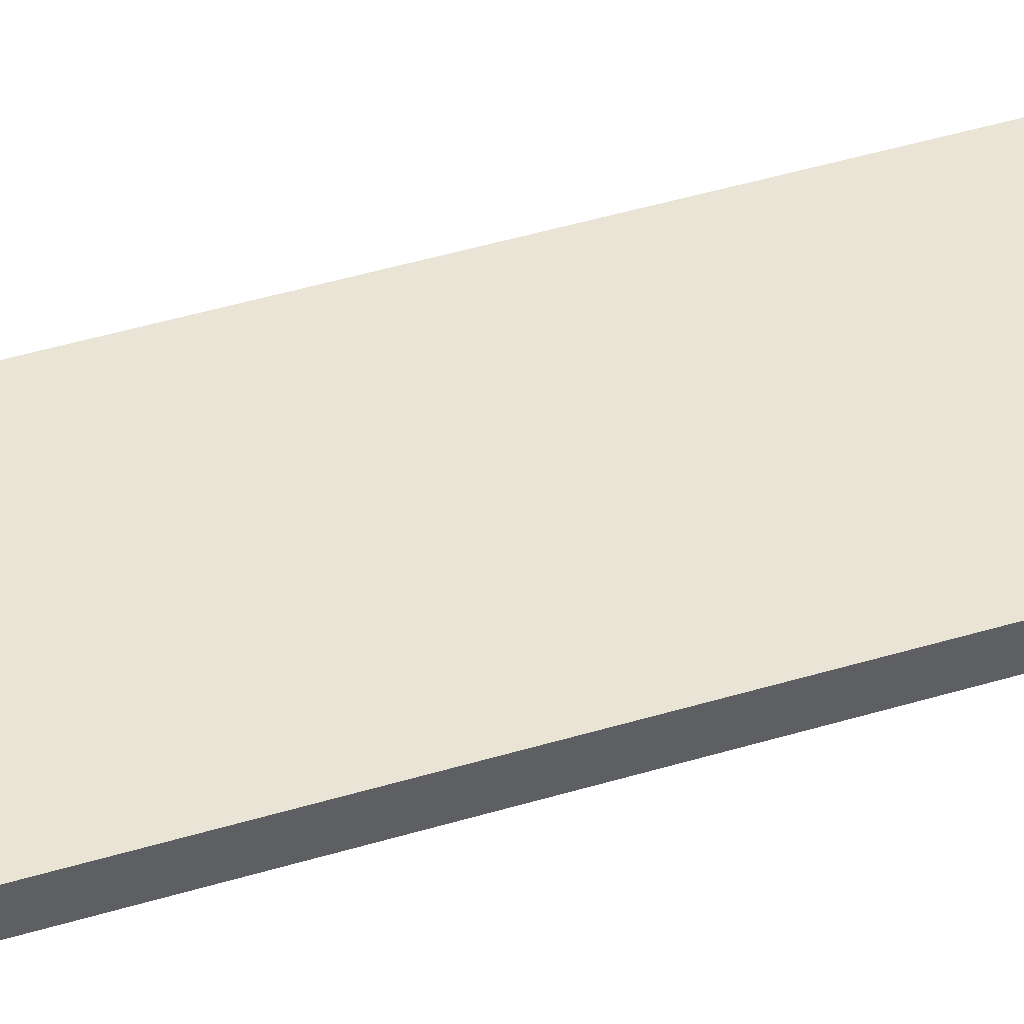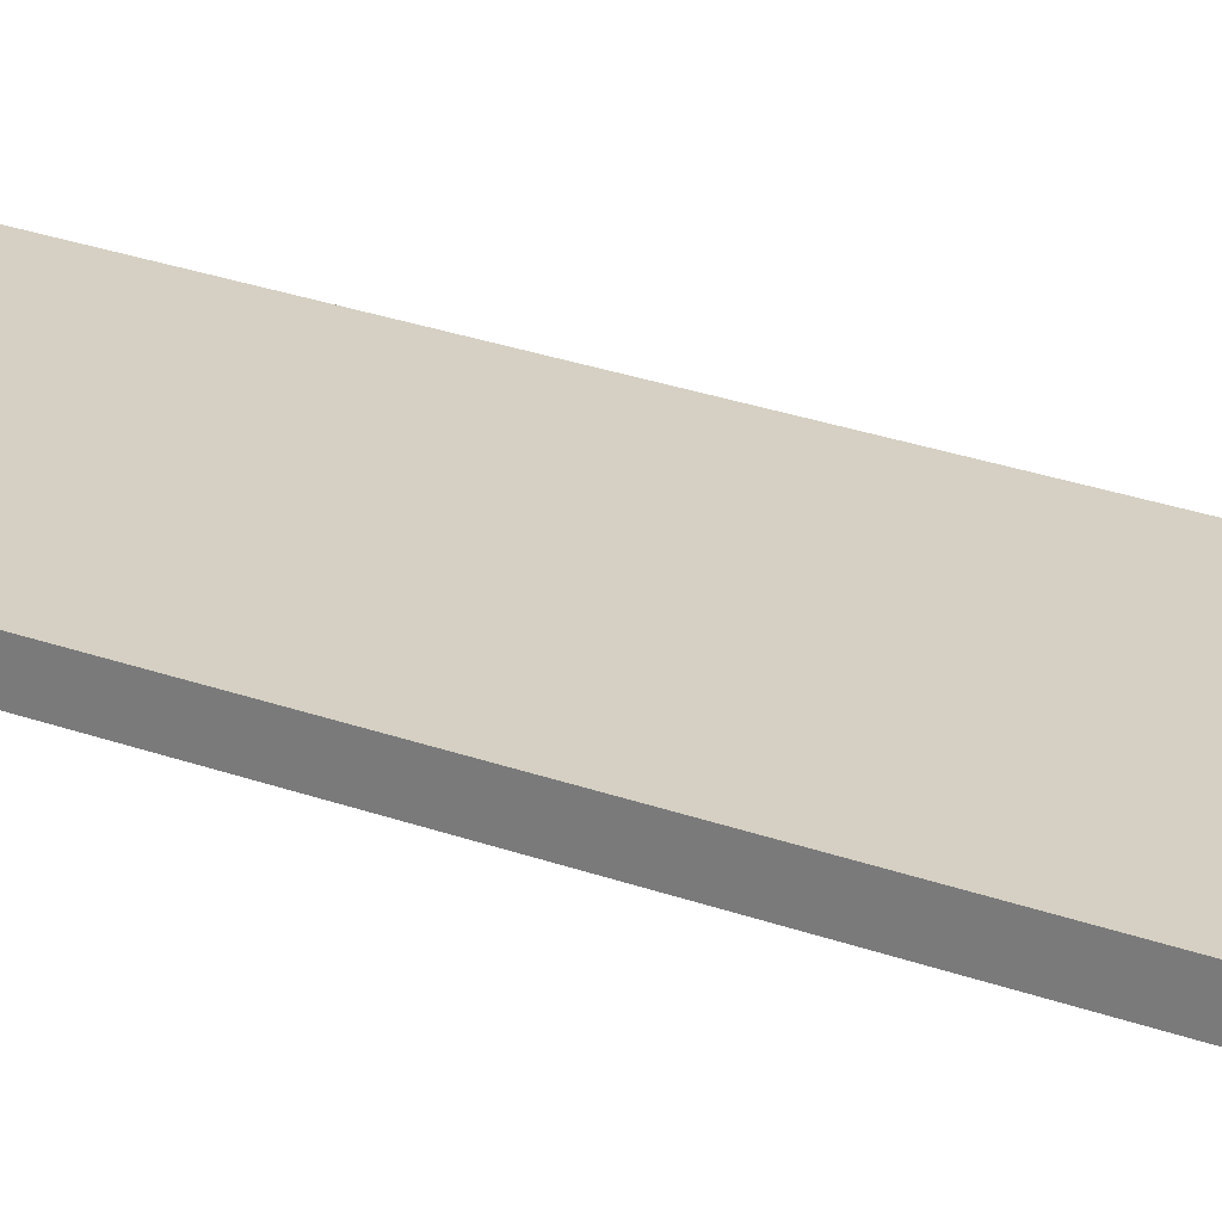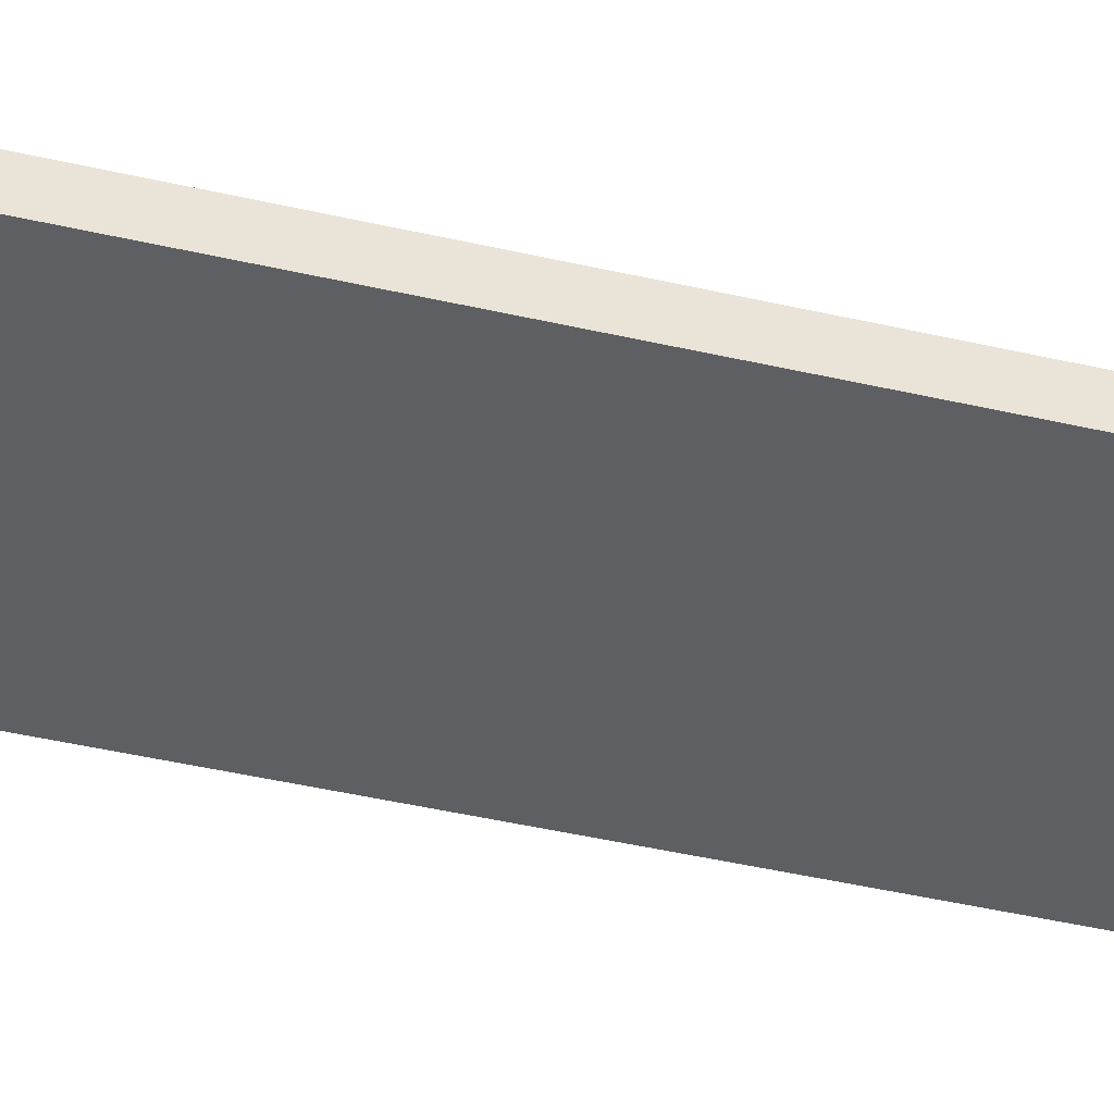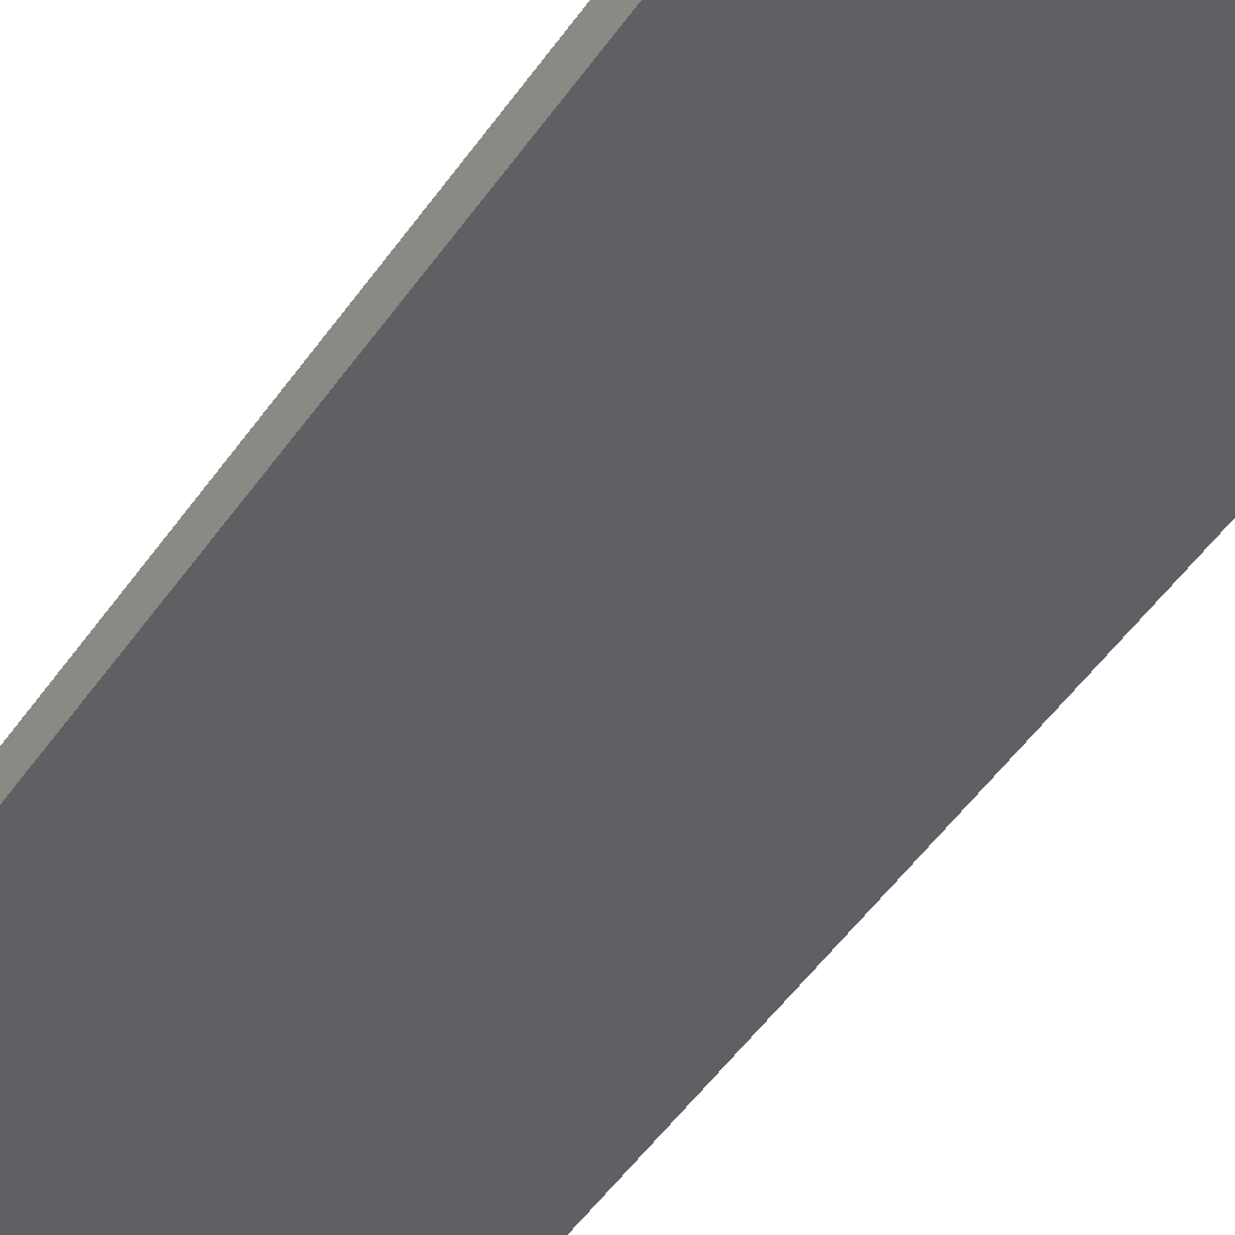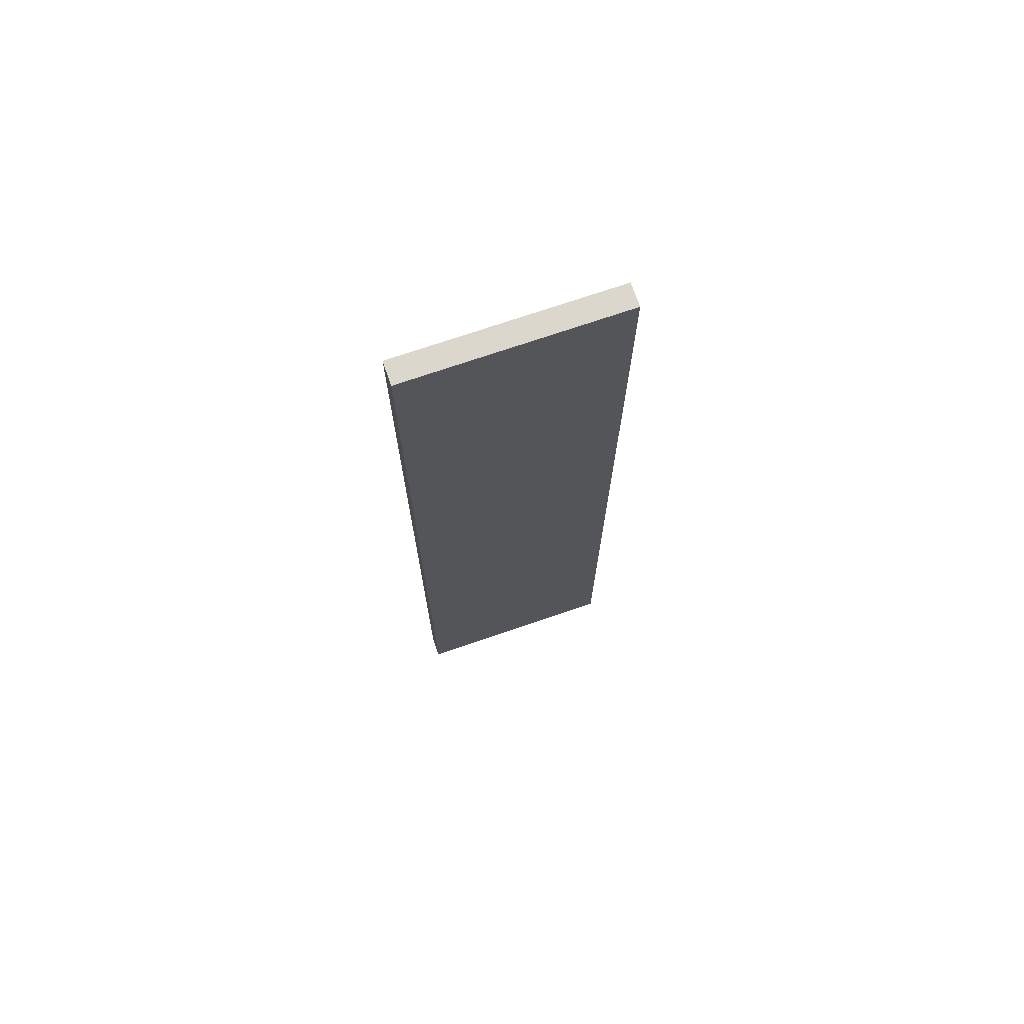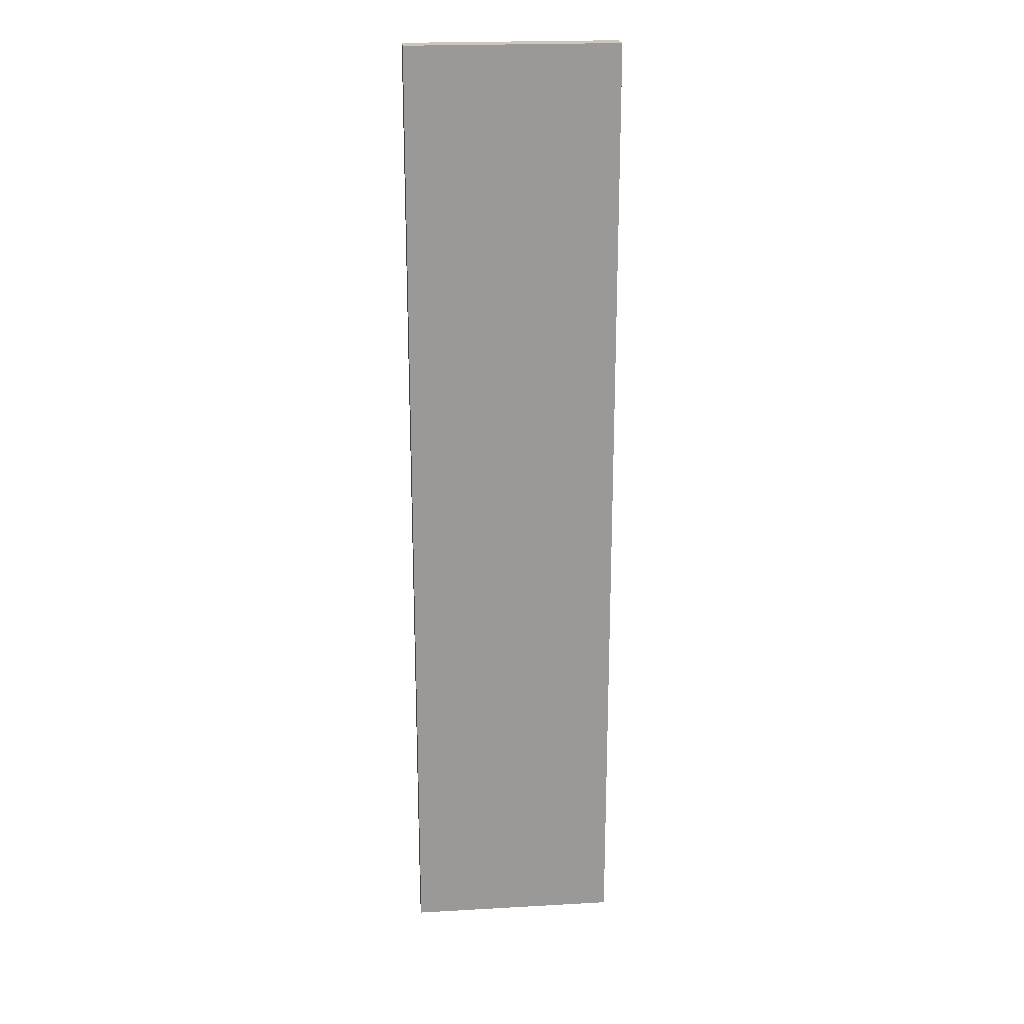
<metadata>
{"format":"obj","ext":"obj","renderer":"f3d","projection":"perspective","resolution":1024,"background":"white","views":[{"elev":43.6,"azim":70.2,"up":"+Z"},{"elev":26.1,"azim":120.3,"up":"+Z"},{"elev":-39.7,"azim":-106.5,"up":"+Z"},{"elev":-44.1,"azim":149.1,"up":"+Z"},{"elev":72.8,"azim":-18.9,"up":"+Y"},{"elev":21.4,"azim":174.3,"up":"+Y"}]}
</metadata>
<code>
v 12.7 40.8 0
v 12.7 0 0
v 12.7 0 0.9525
v 12.7 40.8 0.9525
v 12.7 0 0
v 12.7 40.8 0
v 21.59 40.8 0
v 21.59 0 0
v 21.59 40.8 0
v 12.7 40.8 0
v 12.7 40.8 0.9525
v 21.59 40.8 0.9525
v 12.7 0 0
v 21.59 0 0
v 21.59 0 0.9525
v 12.7 0 0.9525
v 21.59 0 0
v 21.59 40.8 0
v 21.59 40.8 0.9525
v 21.59 0 0.9525
v 12.7 40.8 0.9525
v 12.7 0 0.9525
v 21.59 0 0.9525
v 21.59 40.8 0.9525
f 1 2 4
f 4 2 3
f 6 7 5
f 5 7 8
f 9 10 12
f 12 10 11
f 13 14 16
f 16 14 15
f 17 18 20
f 20 18 19
f 22 23 21
f 21 23 24

</code>
